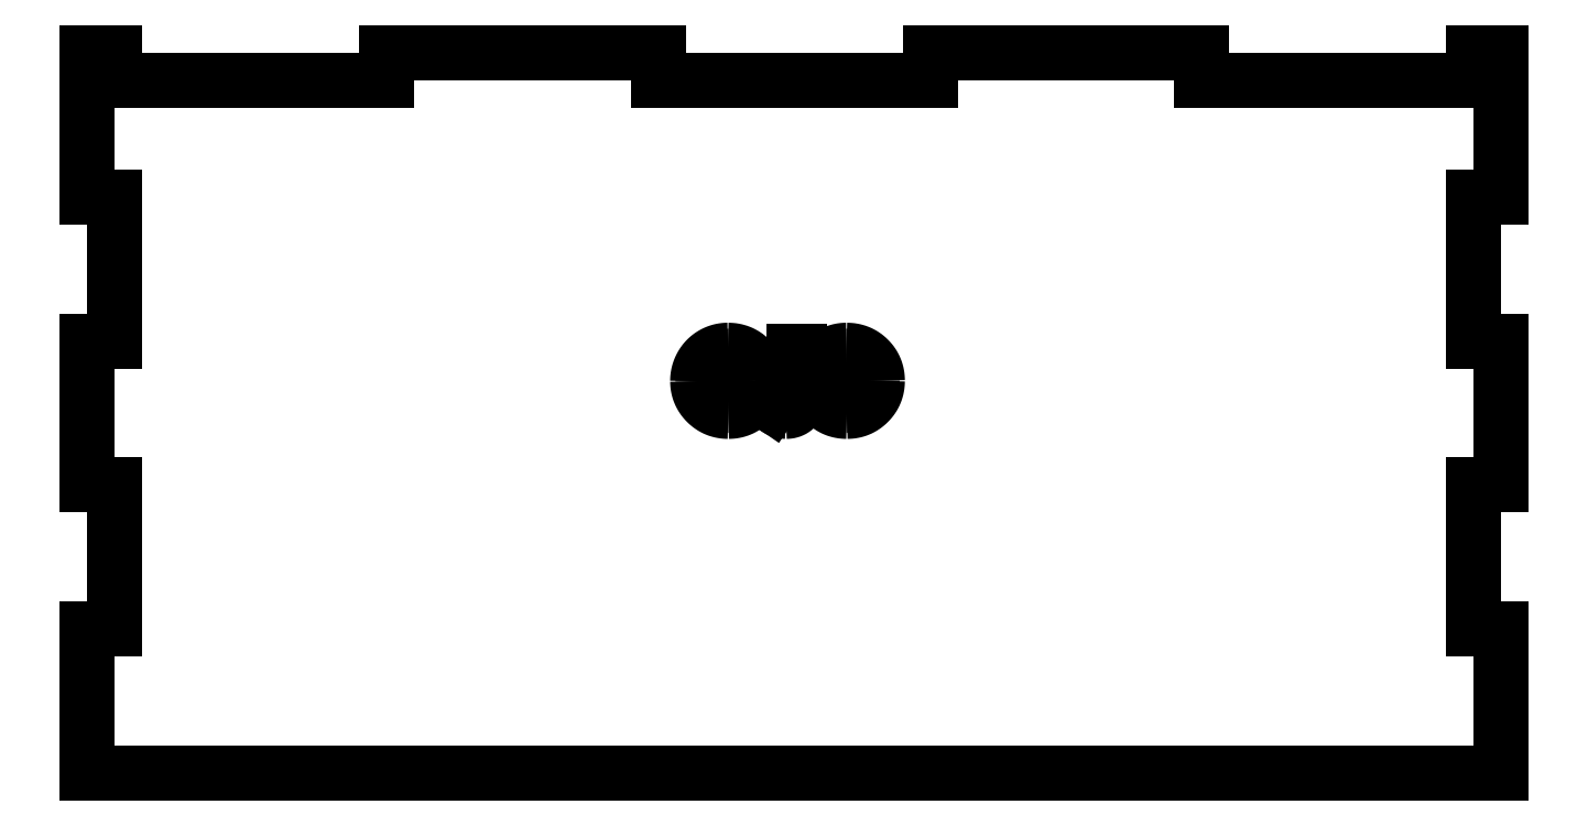
<metadata>
{"format":"dxf","ext":"dxf","renderer":"ezdxf+matplotlib","layout":"modelspace","background":"white","min_lineweight":24,"dpi":150}
</metadata>
<code>
0
SECTION
2
ENTITIES
0
SPLINE
8
0
210
0
220
0
230
1
70
     8
71
     3
72
    31
73
    27
74
     0
42
1e-09
43
1e-08
40
0
40
0
40
0
40
0
40
0.04202
40
0.08364
40
0.125
40
0.1662
40
0.2077
40
0.2496
40
0.2917
40
0.3347
40
0.3775
40
0.4196
40
0.461
40
0.5021
40
0.5429
40
0.5838
40
0.6249
40
0.6662
40
0.7074
40
0.7486
40
0.7897
40
0.8307
40
0.8721
40
0.914
40
0.9565
40
1
40
1
40
1
40
1
10
-7.148
20
3.142
30
0
10
-7.208
20
3.141
30
0
10
-7.327
20
3.14
30
0
10
-7.503
20
3.121
30
0
10
-7.678
20
3.094
30
0
10
-7.85
20
3.055
30
0
10
-8.019
20
3.002
30
0
10
-8.186
20
2.941
30
0
10
-8.351
20
2.867
30
0
10
-8.512
20
2.783
30
0
10
-8.668
20
2.691
30
0
10
-8.815
20
2.588
30
0
10
-8.954
20
2.479
30
0
10
-9.084
20
2.361
30
0
10
-9.205
20
2.236
30
0
10
-9.32
20
2.104
30
0
10
-9.422
20
1.962
30
0
10
-9.517
20
1.814
30
0
10
-9.601
20
1.66
30
0
10
-9.676
20
1.502
30
0
10
-9.738
20
1.338
30
0
10
-9.788
20
1.17
30
0
10
-9.829
20
0.9978
30
0
10
-9.855
20
0.8211
30
0
10
-9.875
20
0.6404
30
0
10
-9.876
20
0.5183
30
0
10
-9.877
20
0.4565
30
0
0
SPLINE
8
0
210
0
220
0
230
1
70
     8
71
     3
72
    31
73
    27
74
     0
42
1e-09
43
1e-08
40
0
40
0
40
0
40
0
40
0.04292
40
0.08513
40
0.1265
40
0.1675
40
0.208
40
0.2482
40
0.2887
40
0.3297
40
0.3705
40
0.4111
40
0.4518
40
0.4924
40
0.5335
40
0.5753
40
0.6174
40
0.6607
40
0.7039
40
0.7469
40
0.7891
40
0.8311
40
0.8732
40
0.9152
40
0.9574
40
1
40
1
40
1
40
1
10
-4.395
20
0.4854
30
0
10
-4.396
20
0.5464
30
0
10
-4.397
20
0.6672
30
0
10
-4.416
20
0.8459
30
0
10
-4.443
20
1.021
30
0
10
-4.482
20
1.191
30
0
10
-4.533
20
1.356
30
0
10
-4.595
20
1.517
30
0
10
-4.668
20
1.673
30
0
10
-4.752
20
1.825
30
0
10
-4.847
20
1.971
30
0
10
-4.95
20
2.111
30
0
10
-5.064
20
2.241
30
0
10
-5.185
20
2.366
30
0
10
-5.316
20
2.482
30
0
10
-5.458
20
2.589
30
0
10
-5.607
20
2.691
30
0
10
-5.765
20
2.783
30
0
10
-5.928
20
2.868
30
0
10
-6.095
20
2.941
30
0
10
-6.265
20
3.002
30
0
10
-6.436
20
3.055
30
0
10
-6.611
20
3.093
30
0
10
-6.788
20
3.121
30
0
10
-6.967
20
3.14
30
0
10
-7.088
20
3.141
30
0
10
-7.148
20
3.142
30
0
0
SPLINE
8
0
210
0
220
0
230
1
70
     8
71
     3
72
    31
73
    27
74
     0
42
1e-09
43
1e-08
40
0
40
0
40
0
40
0
40
0.04363
40
0.08654
40
0.1292
40
0.1714
40
0.2134
40
0.2553
40
0.2974
40
0.3399
40
0.3823
40
0.424
40
0.4649
40
0.5056
40
0.546
40
0.5866
40
0.6271
40
0.6683
40
0.7095
40
0.7504
40
0.7911
40
0.832
40
0.8731
40
0.9146
40
0.957
40
1
40
1
40
1
40
1
10
-7.148
20
-2.179
30
0
10
-7.086
20
-2.178
30
0
10
-6.963
20
-2.176
30
0
10
-6.779
20
-2.159
30
0
10
-6.599
20
-2.132
30
0
10
-6.423
20
-2.092
30
0
10
-6.25
20
-2.043
30
0
10
-6.08
20
-1.984
30
0
10
-5.915
20
-1.911
30
0
10
-5.753
20
-1.831
30
0
10
-5.598
20
-1.738
30
0
10
-5.45
20
-1.64
30
0
10
-5.312
20
-1.53
30
0
10
-5.182
20
-1.415
30
0
10
-5.061
20
-1.291
30
0
10
-4.949
20
-1.159
30
0
10
-4.846
20
-1.017
30
0
10
-4.752
20
-0.8696
30
0
10
-4.668
20
-0.7151
30
0
10
-4.595
20
-0.556
30
0
10
-4.533
20
-0.3928
30
0
10
-4.482
20
-0.2252
30
0
10
-4.443
20
-0.05354
30
0
10
-4.416
20
0.1224
30
0
10
-4.397
20
0.3024
30
0
10
-4.396
20
0.4241
30
0
10
-4.395
20
0.4854
30
0
0
SPLINE
8
0
210
0
220
0
230
1
70
     8
71
     3
72
    23
73
    19
74
     0
42
1e-09
43
1e-08
40
0
40
0
40
0
40
0
40
0.0645
40
0.1269
40
0.1877
40
0.2481
40
0.3086
40
0.3696
40
0.4318
40
0.4962
40
0.5607
40
0.6235
40
0.6853
40
0.7465
40
0.8083
40
0.8705
40
0.9343
40
1
40
1
40
1
40
1
10
-9.877
20
0.4565
30
0
10
-9.874
20
0.3656
30
0
10
-9.87
20
0.1869
30
0
10
-9.83
20
-0.07495
30
0
10
-9.77
20
-0.3266
30
0
10
-9.68
20
-0.5667
30
0
10
-9.568
20
-0.7973
30
0
10
-9.43
20
-1.016
30
0
10
-9.266
20
-1.224
30
0
10
-9.08
20
-1.418
30
0
10
-8.876
20
-1.596
30
0
10
-8.66
20
-1.752
30
0
10
-8.433
20
-1.884
30
0
10
-8.196
20
-1.991
30
0
10
-7.949
20
-2.076
30
0
10
-7.691
20
-2.135
30
0
10
-7.423
20
-2.173
30
0
10
-7.241
20
-2.177
30
0
10
-7.148
20
-2.179
30
0
0
SPLINE
8
0
210
0
220
0
230
1
70
     8
71
     3
72
    31
73
    27
74
     0
42
1e-09
43
1e-08
40
0
40
0
40
0
40
0
40
0.04202
40
0.08364
40
0.125
40
0.1662
40
0.2077
40
0.2496
40
0.2917
40
0.3347
40
0.3775
40
0.4196
40
0.461
40
0.5021
40
0.5429
40
0.5838
40
0.6249
40
0.6662
40
0.7074
40
0.7486
40
0.7897
40
0.8307
40
0.8721
40
0.914
40
0.9565
40
1
40
1
40
1
40
1
10
5.686
20
3.142
30
0
10
5.626
20
3.141
30
0
10
5.507
20
3.14
30
0
10
5.331
20
3.121
30
0
10
5.156
20
3.094
30
0
10
4.984
20
3.055
30
0
10
4.815
20
3.002
30
0
10
4.648
20
2.941
30
0
10
4.483
20
2.867
30
0
10
4.322
20
2.783
30
0
10
4.166
20
2.691
30
0
10
4.019
20
2.588
30
0
10
3.88
20
2.479
30
0
10
3.75
20
2.361
30
0
10
3.629
20
2.236
30
0
10
3.514
20
2.104
30
0
10
3.412
20
1.962
30
0
10
3.317
20
1.814
30
0
10
3.233
20
1.66
30
0
10
3.158
20
1.502
30
0
10
3.096
20
1.338
30
0
10
3.046
20
1.17
30
0
10
3.005
20
0.9978
30
0
10
2.979
20
0.8211
30
0
10
2.959
20
0.6404
30
0
10
2.958
20
0.5183
30
0
10
2.957
20
0.4565
30
0
0
SPLINE
8
0
210
0
220
0
230
1
70
     8
71
     3
72
    31
73
    27
74
     0
42
1e-09
43
1e-08
40
0
40
0
40
0
40
0
40
0.04292
40
0.08513
40
0.1265
40
0.1675
40
0.208
40
0.2482
40
0.2887
40
0.3297
40
0.3705
40
0.4111
40
0.4518
40
0.4924
40
0.5335
40
0.5753
40
0.6174
40
0.6607
40
0.7039
40
0.7469
40
0.7891
40
0.8311
40
0.8732
40
0.9152
40
0.9574
40
1
40
1
40
1
40
1
10
8.439
20
0.4854
30
0
10
8.438
20
0.5464
30
0
10
8.437
20
0.6672
30
0
10
8.418
20
0.8459
30
0
10
8.391
20
1.021
30
0
10
8.352
20
1.191
30
0
10
8.301
20
1.356
30
0
10
8.239
20
1.517
30
0
10
8.166
20
1.673
30
0
10
8.082
20
1.825
30
0
10
7.987
20
1.971
30
0
10
7.884
20
2.111
30
0
10
7.77
20
2.241
30
0
10
7.649
20
2.366
30
0
10
7.518
20
2.482
30
0
10
7.376
20
2.589
30
0
10
7.227
20
2.691
30
0
10
7.069
20
2.783
30
0
10
6.906
20
2.868
30
0
10
6.739
20
2.941
30
0
10
6.569
20
3.002
30
0
10
6.398
20
3.055
30
0
10
6.223
20
3.093
30
0
10
6.046
20
3.121
30
0
10
5.867
20
3.14
30
0
10
5.746
20
3.141
30
0
10
5.686
20
3.142
30
0
0
SPLINE
8
0
210
0
220
0
230
1
70
     8
71
     3
72
    31
73
    27
74
     0
42
1e-09
43
1e-08
40
0
40
0
40
0
40
0
40
0.04363
40
0.08654
40
0.1292
40
0.1714
40
0.2134
40
0.2553
40
0.2974
40
0.3399
40
0.3823
40
0.424
40
0.4649
40
0.5056
40
0.546
40
0.5866
40
0.6271
40
0.6683
40
0.7095
40
0.7504
40
0.7911
40
0.832
40
0.8731
40
0.9146
40
0.957
40
1
40
1
40
1
40
1
10
5.686
20
-2.179
30
0
10
5.748
20
-2.178
30
0
10
5.871
20
-2.176
30
0
10
6.054
20
-2.159
30
0
10
6.235
20
-2.132
30
0
10
6.411
20
-2.092
30
0
10
6.584
20
-2.043
30
0
10
6.754
20
-1.984
30
0
10
6.919
20
-1.911
30
0
10
7.081
20
-1.831
30
0
10
7.236
20
-1.738
30
0
10
7.384
20
-1.64
30
0
10
7.522
20
-1.53
30
0
10
7.652
20
-1.415
30
0
10
7.773
20
-1.291
30
0
10
7.885
20
-1.159
30
0
10
7.988
20
-1.017
30
0
10
8.082
20
-0.8696
30
0
10
8.166
20
-0.7151
30
0
10
8.239
20
-0.556
30
0
10
8.301
20
-0.3928
30
0
10
8.352
20
-0.2252
30
0
10
8.391
20
-0.05354
30
0
10
8.418
20
0.1224
30
0
10
8.437
20
0.3024
30
0
10
8.438
20
0.4241
30
0
10
8.439
20
0.4854
30
0
0
SPLINE
8
0
210
0
220
0
230
1
70
     8
71
     3
72
    23
73
    19
74
     0
42
1e-09
43
1e-08
40
0
40
0
40
0
40
0
40
0.0645
40
0.1269
40
0.1877
40
0.2481
40
0.3086
40
0.3696
40
0.4318
40
0.4962
40
0.5607
40
0.6235
40
0.6853
40
0.7465
40
0.8083
40
0.8705
40
0.9343
40
1
40
1
40
1
40
1
10
2.957
20
0.4565
30
0
10
2.96
20
0.3656
30
0
10
2.964
20
0.1869
30
0
10
3.003
20
-0.07495
30
0
10
3.064
20
-0.3266
30
0
10
3.154
20
-0.5667
30
0
10
3.266
20
-0.7973
30
0
10
3.404
20
-1.016
30
0
10
3.568
20
-1.224
30
0
10
3.754
20
-1.418
30
0
10
3.958
20
-1.596
30
0
10
4.174
20
-1.752
30
0
10
4.401
20
-1.884
30
0
10
4.638
20
-1.991
30
0
10
4.885
20
-2.076
30
0
10
5.143
20
-2.135
30
0
10
5.411
20
-2.173
30
0
10
5.593
20
-2.177
30
0
10
5.686
20
-2.179
30
0
0
SPLINE
8
0
210
0
220
0
230
1
70
     8
71
     3
72
    23
73
    19
74
     0
42
1e-09
43
1e-08
40
0
40
0
40
0
40
0
40
0.06523
40
0.1286
40
0.1903
40
0.2514
40
0.3124
40
0.3738
40
0.4364
40
0.5006
40
0.5647
40
0.6271
40
0.6885
40
0.7492
40
0.8102
40
0.8717
40
0.9348
40
1
40
1
40
1
40
1
10
-3.831
20
0.4842
30
0
10
-3.833
20
0.3711
30
0
10
-3.839
20
0.1481
30
0
10
-3.886
20
-0.1791
30
0
10
-3.96
20
-0.4937
30
0
10
-4.065
20
-0.795
30
0
10
-4.2
20
-1.084
30
0
10
-4.366
20
-1.358
30
0
10
-4.563
20
-1.62
30
0
10
-4.786
20
-1.865
30
0
10
-5.029
20
-2.089
30
0
10
-5.29
20
-2.285
30
0
10
-5.563
20
-2.453
30
0
10
-5.851
20
-2.588
30
0
10
-6.15
20
-2.695
30
0
10
-6.464
20
-2.768
30
0
10
-6.79
20
-2.815
30
0
10
-7.013
20
-2.821
30
0
10
-7.126
20
-2.824
30
0
0
SPLINE
8
0
210
0
220
0
230
1
70
     8
71
     3
72
    23
73
    19
74
     0
42
1e-09
43
1e-08
40
0
40
0
40
0
40
0
40
0.06657
40
0.1307
40
0.1934
40
0.255
40
0.3161
40
0.3773
40
0.4394
40
0.503
40
0.5665
40
0.6282
40
0.6891
40
0.7493
40
0.8102
40
0.8716
40
0.9349
40
1
40
1
40
1
40
1
10
-7.176
20
3.787
30
0
10
-7.06
20
3.784
30
0
10
-6.831
20
3.778
30
0
10
-6.495
20
3.734
30
0
10
-6.174
20
3.657
30
0
10
-5.866
20
3.555
30
0
10
-5.574
20
3.419
30
0
10
-5.296
20
3.254
30
0
10
-5.033
20
3.059
30
0
10
-4.788
20
2.836
30
0
10
-4.564
20
2.592
30
0
10
-4.367
20
2.333
30
0
10
-4.202
20
2.058
30
0
10
-4.066
20
1.77
30
0
10
-3.959
20
1.469
30
0
10
-3.886
20
1.152
30
0
10
-3.839
20
0.8228
30
0
10
-3.833
20
0.5981
30
0
10
-3.831
20
0.4842
30
0
0
SPLINE
8
0
210
0
220
0
230
1
70
     8
71
     3
72
    31
73
    27
74
     0
42
1e-09
43
1e-08
40
0
40
0
40
0
40
0
40
0.04321
40
0.08587
40
0.1281
40
0.1702
40
0.2119
40
0.2538
40
0.296
40
0.3384
40
0.381
40
0.4228
40
0.4641
40
0.5051
40
0.546
40
0.587
40
0.6283
40
0.6701
40
0.712
40
0.753
40
0.794
40
0.8349
40
0.8755
40
0.9165
40
0.958
40
1
40
1
40
1
40
1
10
-10.44
20
0.454
30
0
10
-10.44
20
0.5288
30
0
10
-10.44
20
0.6774
30
0
10
-10.42
20
0.8981
30
0
10
-10.38
20
1.115
30
0
10
-10.33
20
1.328
30
0
10
-10.27
20
1.537
30
0
10
-10.2
20
1.742
30
0
10
-10.11
20
1.942
30
0
10
-10.01
20
2.137
30
0
10
-9.892
20
2.325
30
0
10
-9.767
20
2.502
30
0
10
-9.634
20
2.671
30
0
10
-9.488
20
2.827
30
0
10
-9.334
20
2.974
30
0
10
-9.17
20
3.11
30
0
10
-8.996
20
3.237
30
0
10
-8.812
20
3.35
30
0
10
-8.622
20
3.454
30
0
10
-8.427
20
3.542
30
0
10
-8.228
20
3.618
30
0
10
-8.025
20
3.679
30
0
10
-7.818
20
3.728
30
0
10
-7.608
20
3.761
30
0
10
-7.393
20
3.784
30
0
10
-7.249
20
3.786
30
0
10
-7.176
20
3.787
30
0
0
SPLINE
8
0
210
0
220
0
230
1
70
     8
71
     3
72
    23
73
    19
74
     0
42
1e-09
43
1e-08
40
0
40
0
40
0
40
0
40
0.06582
40
0.1297
40
0.1921
40
0.2535
40
0.3146
40
0.3763
40
0.439
40
0.5033
40
0.5675
40
0.6297
40
0.691
40
0.7515
40
0.812
40
0.8731
40
0.9356
40
1
40
1
40
1
40
1
10
-7.126
20
-2.824
30
0
10
-7.24
20
-2.821
30
0
10
-7.464
20
-2.815
30
0
10
-7.794
20
-2.768
30
0
10
-8.111
20
-2.695
30
0
10
-8.413
20
-2.59
30
0
10
-8.702
20
-2.454
30
0
10
-8.978
20
-2.288
30
0
10
-9.24
20
-2.092
30
0
10
-9.485
20
-1.868
30
0
10
-9.709
20
-1.626
30
0
10
-9.904
20
-1.365
30
0
10
-10.07
20
-1.093
30
0
10
-10.21
20
-0.8075
30
0
10
-10.31
20
-0.5104
30
0
10
-10.39
20
-0.1996
30
0
10
-10.43
20
0.1229
30
0
10
-10.44
20
0.3425
30
0
10
-10.44
20
0.454
30
0
0
SPLINE
8
0
210
0
220
0
230
1
70
     8
71
     3
72
    23
73
    19
74
     0
42
1e-09
43
1e-08
40
0
40
0
40
0
40
0
40
0.06657
40
0.1307
40
0.1934
40
0.255
40
0.3161
40
0.3773
40
0.4394
40
0.503
40
0.5665
40
0.6282
40
0.6891
40
0.7493
40
0.8102
40
0.8716
40
0.9349
40
1
40
1
40
1
40
1
10
5.658
20
3.787
30
0
10
5.774
20
3.784
30
0
10
6.003
20
3.778
30
0
10
6.339
20
3.734
30
0
10
6.66
20
3.657
30
0
10
6.968
20
3.555
30
0
10
7.26
20
3.419
30
0
10
7.538
20
3.254
30
0
10
7.801
20
3.059
30
0
10
8.046
20
2.836
30
0
10
8.27
20
2.592
30
0
10
8.467
20
2.333
30
0
10
8.632
20
2.058
30
0
10
8.768
20
1.77
30
0
10
8.875
20
1.469
30
0
10
8.948
20
1.152
30
0
10
8.995
20
0.8228
30
0
10
9.001
20
0.5981
30
0
10
9.003
20
0.4842
30
0
0
SPLINE
8
0
210
0
220
0
230
1
70
     8
71
     3
72
    31
73
    27
74
     0
42
1e-09
43
1e-08
40
0
40
0
40
0
40
0
40
0.04321
40
0.08587
40
0.1281
40
0.1702
40
0.2119
40
0.2538
40
0.296
40
0.3384
40
0.381
40
0.4228
40
0.4641
40
0.5051
40
0.546
40
0.587
40
0.6283
40
0.6701
40
0.712
40
0.753
40
0.794
40
0.8349
40
0.8755
40
0.9165
40
0.958
40
1
40
1
40
1
40
1
10
2.393
20
0.454
30
0
10
2.394
20
0.5288
30
0
10
2.396
20
0.6774
30
0
10
2.419
20
0.8981
30
0
10
2.452
20
1.115
30
0
10
2.5
20
1.328
30
0
10
2.562
20
1.537
30
0
10
2.636
20
1.742
30
0
10
2.726
20
1.942
30
0
10
2.828
20
2.137
30
0
10
2.942
20
2.325
30
0
10
3.067
20
2.502
30
0
10
3.2
20
2.671
30
0
10
3.346
20
2.827
30
0
10
3.5
20
2.974
30
0
10
3.664
20
3.11
30
0
10
3.838
20
3.237
30
0
10
4.022
20
3.35
30
0
10
4.212
20
3.454
30
0
10
4.407
20
3.542
30
0
10
4.606
20
3.618
30
0
10
4.809
20
3.679
30
0
10
5.016
20
3.728
30
0
10
5.226
20
3.761
30
0
10
5.441
20
3.784
30
0
10
5.585
20
3.786
30
0
10
5.658
20
3.787
30
0
0
SPLINE
8
0
210
0
220
0
230
1
70
     8
71
     3
72
    23
73
    19
74
     0
42
1e-09
43
1e-08
40
0
40
0
40
0
40
0
40
0.06582
40
0.1297
40
0.1921
40
0.2535
40
0.3146
40
0.3763
40
0.439
40
0.5033
40
0.5675
40
0.6297
40
0.691
40
0.7515
40
0.812
40
0.8731
40
0.9356
40
1
40
1
40
1
40
1
10
5.708
20
-2.824
30
0
10
5.594
20
-2.821
30
0
10
5.37
20
-2.815
30
0
10
5.04
20
-2.768
30
0
10
4.723
20
-2.695
30
0
10
4.42
20
-2.59
30
0
10
4.132
20
-2.454
30
0
10
3.856
20
-2.288
30
0
10
3.594
20
-2.092
30
0
10
3.349
20
-1.868
30
0
10
3.125
20
-1.626
30
0
10
2.93
20
-1.365
30
0
10
2.764
20
-1.093
30
0
10
2.629
20
-0.8075
30
0
10
2.522
20
-0.5104
30
0
10
2.448
20
-0.1996
30
0
10
2.401
20
0.1229
30
0
10
2.396
20
0.3425
30
0
10
2.393
20
0.454
30
0
0
SPLINE
8
0
210
0
220
0
230
1
70
     8
71
     3
72
    11
73
     7
74
     0
42
1e-09
43
1e-08
40
0
40
0
40
0
40
0
40
0.263
40
0.5157
40
0.7621
40
1
40
1
40
1
40
1
10
-1.276
20
-2.088
30
0
10
-1.241
20
-2.102
30
0
10
-1.173
20
-2.128
30
0
10
-1.069
20
-2.158
30
0
10
-0.9658
20
-2.174
30
0
10
-0.8973
20
-2.177
30
0
10
-0.8637
20
-2.179
30
0
0
SPLINE
8
0
210
0
220
0
230
1
70
     8
71
     3
72
    11
73
     7
74
     0
42
1e-09
43
1e-08
40
0
40
0
40
0
40
0
40
0.2992
40
0.5649
40
0.7985
40
1
40
1
40
1
40
1
10
-2.079
20
-1.614
30
0
10
-2.002
20
-1.667
30
0
10
-1.858
20
-1.767
30
0
10
-1.645
20
-1.896
30
0
10
-1.456
20
-2.006
30
0
10
-1.333
20
-2.062
30
0
10
-1.276
20
-2.088
30
0
0
SPLINE
8
0
210
0
220
0
230
1
70
     8
71
     3
72
    15
73
    11
74
     0
42
1e-09
43
1e-08
40
0
40
0
40
0
40
0
40
0.1061
40
0.2134
40
0.3217
40
0.4339
40
0.5541
40
0.6876
40
0.8365
40
1
40
1
40
1
40
1
10
-0.8952
20
-2.824
30
0
10
-0.9562
20
-2.822
30
0
10
-1.079
20
-2.818
30
0
10
-1.262
20
-2.786
30
0
10
-1.444
20
-2.737
30
0
10
-1.626
20
-2.665
30
0
10
-1.813
20
-2.567
30
0
10
-2.006
20
-2.439
30
0
10
-2.209
20
-2.281
30
0
10
-2.342
20
-2.161
30
0
10
-2.412
20
-2.098
30
0
0
SPLINE
8
0
210
0
220
0
230
1
70
     8
71
     3
72
    23
73
    19
74
     0
42
1e-09
43
1e-08
40
0
40
0
40
0
40
0
40
0.07736
40
0.1485
40
0.214
40
0.273
40
0.3264
40
0.3739
40
0.416
40
0.4521
40
0.518
40
0.5824
40
0.647
40
0.7133
40
0.7809
40
0.8504
40
0.9229
40
1
40
1
40
1
40
1
10
0.571
20
-0.6205
30
0
10
0.5705
20
-0.699
30
0
10
0.5694
20
-0.8498
30
0
10
0.5634
20
-1.067
30
0
10
0.5524
20
-1.265
30
0
10
0.5364
20
-1.445
30
0
10
0.5149
20
-1.606
30
0
10
0.4904
20
-1.749
30
0
10
0.4608
20
-1.873
30
0
10
0.4161
20
-2.013
30
0
10
0.3428
20
-2.166
30
0
10
0.2326
20
-2.331
30
0
10
0.09563
20
-2.475
30
0
10
-0.06301
20
-2.601
30
0
10
-0.2447
20
-2.701
30
0
10
-0.4457
20
-2.773
30
0
10
-0.6649
20
-2.817
30
0
10
-0.8169
20
-2.821
30
0
10
-0.8952
20
-2.824
30
0
0
SPLINE
8
0
210
0
220
0
230
1
70
     8
71
     3
72
    23
73
    19
74
     0
42
1e-09
43
1e-08
40
0
40
0
40
0
40
0
40
0.06233
40
0.1232
40
0.184
40
0.247
40
0.3107
40
0.3733
40
0.4366
40
0.5021
40
0.539
40
0.5833
40
0.6344
40
0.6927
40
0.7586
40
0.8317
40
0.9119
40
1
40
1
40
1
40
1
10
-0.8637
20
-2.179
30
0
10
-0.8202
20
-2.177
30
0
10
-0.7344
20
-2.173
30
0
10
-0.6096
20
-2.141
30
0
10
-0.4902
20
-2.092
30
0
10
-0.3804
20
-2.02
30
0
10
-0.2793
20
-1.935
30
0
10
-0.1959
20
-1.832
30
0
10
-0.1263
20
-1.718
30
0
10
-0.08447
20
-1.61
30
0
10
-0.0578
20
-1.511
30
0
10
-0.04087
20
-1.421
30
0
10
-0.02607
20
-1.315
30
0
10
-0.01317
20
-1.193
30
0
10
-0.005613
20
-1.056
30
0
10
0.002862
20
-0.904
30
0
10
0.005926
20
-0.736
30
0
10
0.006446
20
-0.6188
30
0
10
0.006719
20
-0.5575
30
0
0
SPLINE
8
0
210
0
220
0
230
1
70
     8
71
     3
72
    23
73
    19
74
     0
42
1e-09
43
1e-08
40
0
40
0
40
0
40
0
40
0.06523
40
0.1286
40
0.1903
40
0.2514
40
0.3124
40
0.3738
40
0.4364
40
0.5006
40
0.5647
40
0.6271
40
0.6885
40
0.7492
40
0.8102
40
0.8717
40
0.9348
40
1
40
1
40
1
40
1
10
9.003
20
0.4842
30
0
10
9.001
20
0.3711
30
0
10
8.995
20
0.1481
30
0
10
8.948
20
-0.1791
30
0
10
8.874
20
-0.4937
30
0
10
8.769
20
-0.795
30
0
10
8.634
20
-1.084
30
0
10
8.467
20
-1.358
30
0
10
8.271
20
-1.62
30
0
10
8.048
20
-1.865
30
0
10
7.805
20
-2.089
30
0
10
7.544
20
-2.285
30
0
10
7.271
20
-2.453
30
0
10
6.983
20
-2.588
30
0
10
6.684
20
-2.695
30
0
10
6.37
20
-2.768
30
0
10
6.044
20
-2.815
30
0
10
5.821
20
-2.821
30
0
10
5.708
20
-2.824
30
0
0
LINE
8
0
10
73.5
20
36
30
0
11
73.5
21
33
31
0
0
LINE
8
0
10
76.5
20
36
30
0
11
73.5
21
36
31
0
0
LINE
8
0
10
76.5
20
20.4
30
0
11
76.5
21
36
31
0
0
LINE
8
0
10
73.5
20
20.4
30
0
11
76.5
21
20.4
31
0
0
LINE
8
0
10
73.5
20
4.8
30
0
11
73.5
21
20.4
31
0
0
LINE
8
0
10
76.5
20
4.8
30
0
11
73.5
21
4.8
31
0
0
LINE
8
0
10
76.5
20
-10.8
30
0
11
76.5
21
4.8
31
0
0
LINE
8
0
10
73.5
20
-10.8
30
0
11
76.5
21
-10.8
31
0
0
LINE
8
0
10
73.5
20
-26.4
30
0
11
73.5
21
-10.8
31
0
0
LINE
8
0
10
76.5
20
-26.4
30
0
11
73.5
21
-26.4
31
0
0
LINE
8
0
10
76.5
20
-42
30
0
11
76.5
21
-26.4
31
0
0
LINE
8
0
10
-76.5
20
-42
30
0
11
76.5
21
-42
31
0
0
LINE
8
0
10
-76.5
20
-26.4
30
0
11
-76.5
21
-42
31
0
0
LINE
8
0
10
-73.5
20
-26.4
30
0
11
-76.5
21
-26.4
31
0
0
LINE
8
0
10
-73.5
20
-10.8
30
0
11
-73.5
21
-26.4
31
0
0
LINE
8
0
10
-76.5
20
-10.8
30
0
11
-73.5
21
-10.8
31
0
0
LINE
8
0
10
-76.5
20
4.8
30
0
11
-76.5
21
-10.8
31
0
0
LINE
8
0
10
-73.5
20
4.8
30
0
11
-76.5
21
4.8
31
0
0
LINE
8
0
10
-73.5
20
20.4
30
0
11
-73.5
21
4.8
31
0
0
LINE
8
0
10
-76.5
20
20.4
30
0
11
-73.5
21
20.4
31
0
0
LINE
8
0
10
-76.5
20
36
30
0
11
-76.5
21
20.4
31
0
0
LINE
8
0
10
-73.5
20
36
30
0
11
-76.5
21
36
31
0
0
LINE
8
0
10
-73.5
20
33
30
0
11
-73.5
21
36
31
0
0
LINE
8
0
10
-44.1
20
33
30
0
11
-73.5
21
33
31
0
0
LINE
8
0
10
-44.1
20
36
30
0
11
-44.1
21
33
31
0
0
LINE
8
0
10
-14.7
20
36
30
0
11
-44.1
21
36
31
0
0
LINE
8
0
10
-14.7
20
33
30
0
11
-14.7
21
36
31
0
0
LINE
8
0
10
14.7
20
33
30
0
11
-14.7
21
33
31
0
0
LINE
8
0
10
14.7
20
36
30
0
11
14.7
21
33
31
0
0
LINE
8
0
10
44.1
20
36
30
0
11
14.7
21
36
31
0
0
LINE
8
0
10
44.1
20
33
30
0
11
44.1
21
36
31
0
0
LINE
8
0
10
73.5
20
33
30
0
11
44.1
21
33
31
0
0
LINE
8
0
10
-2.412
20
-2.098
30
0
11
-2.079
21
-1.614
31
0
0
LINE
8
0
10
0.571
20
3.626
30
0
11
0.571
21
-0.6205
31
0
0
LINE
8
0
10
0.006719
20
3.626
30
0
11
0.571
21
3.626
31
0
0
LINE
8
0
10
0.006719
20
-0.5575
30
0
11
0.006719
21
3.626
31
0
0
ENDSEC
0
EOF

</code>
